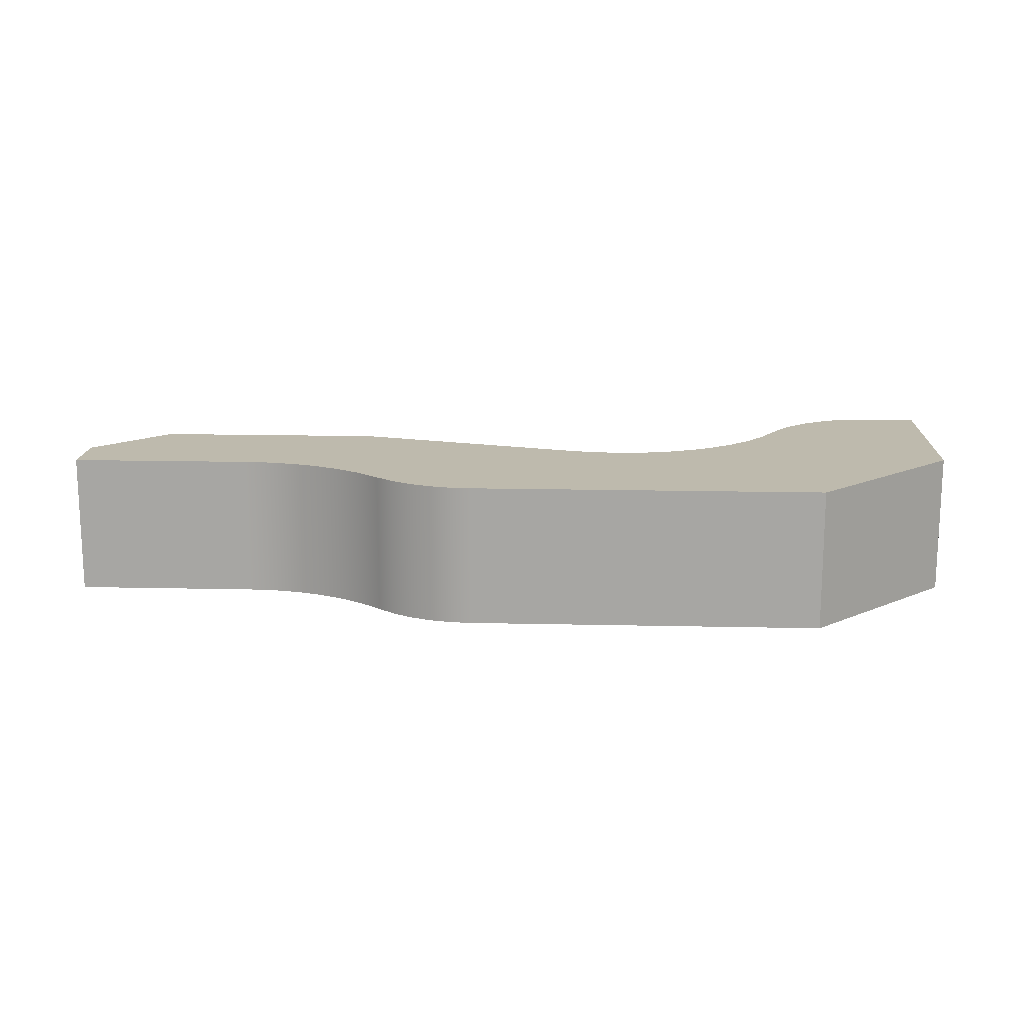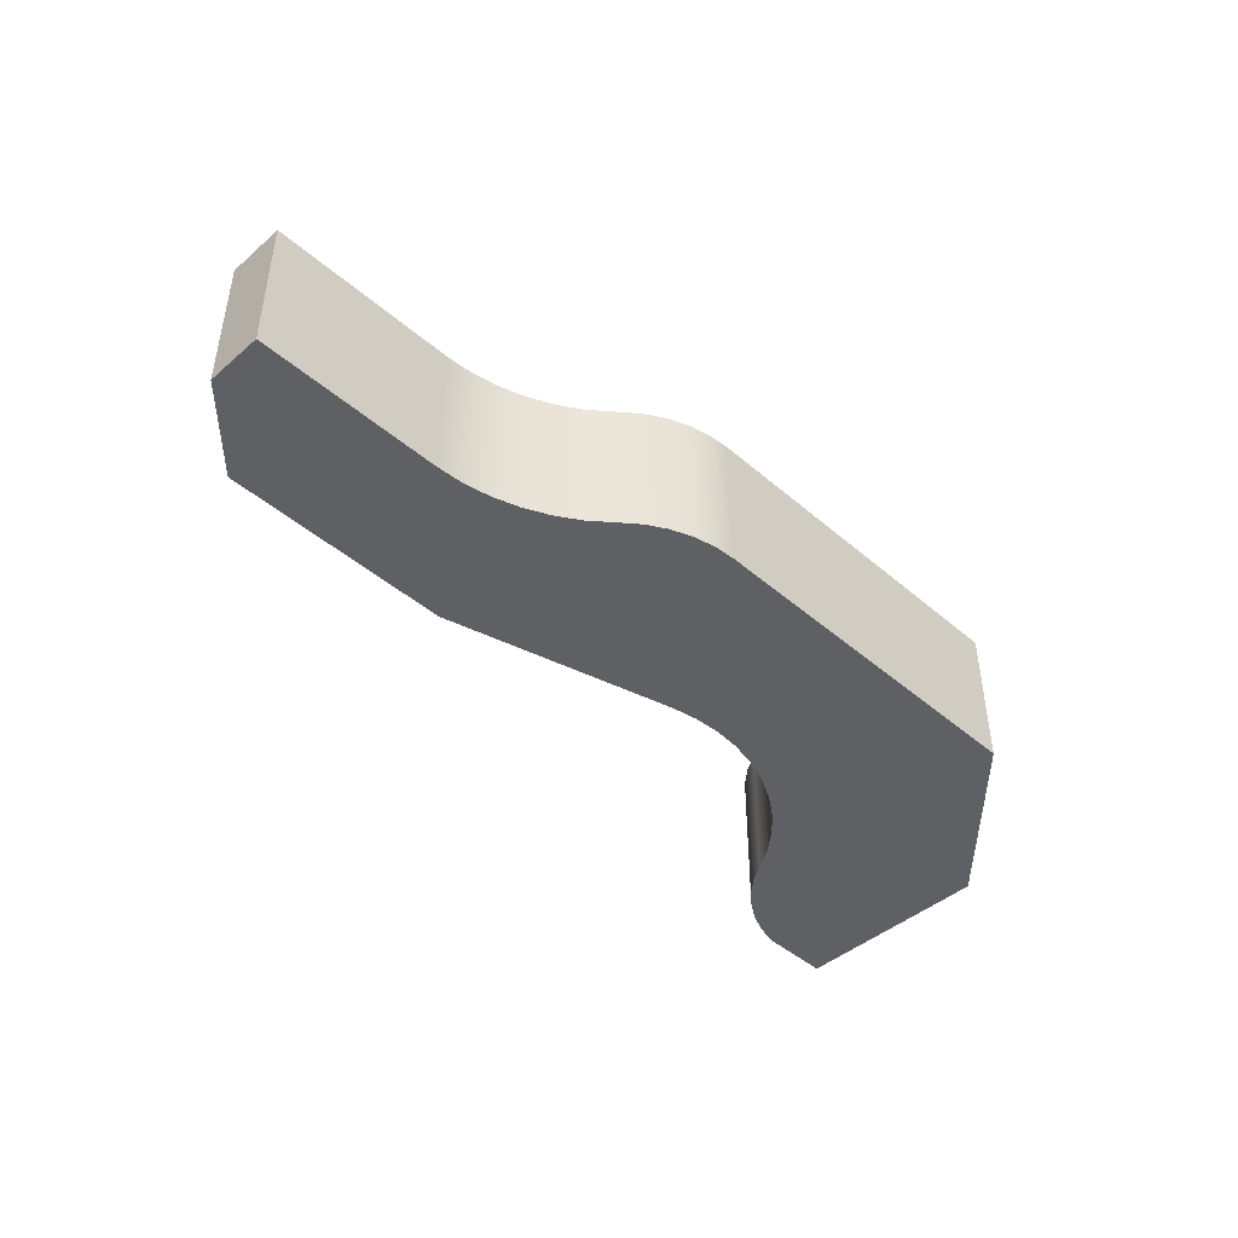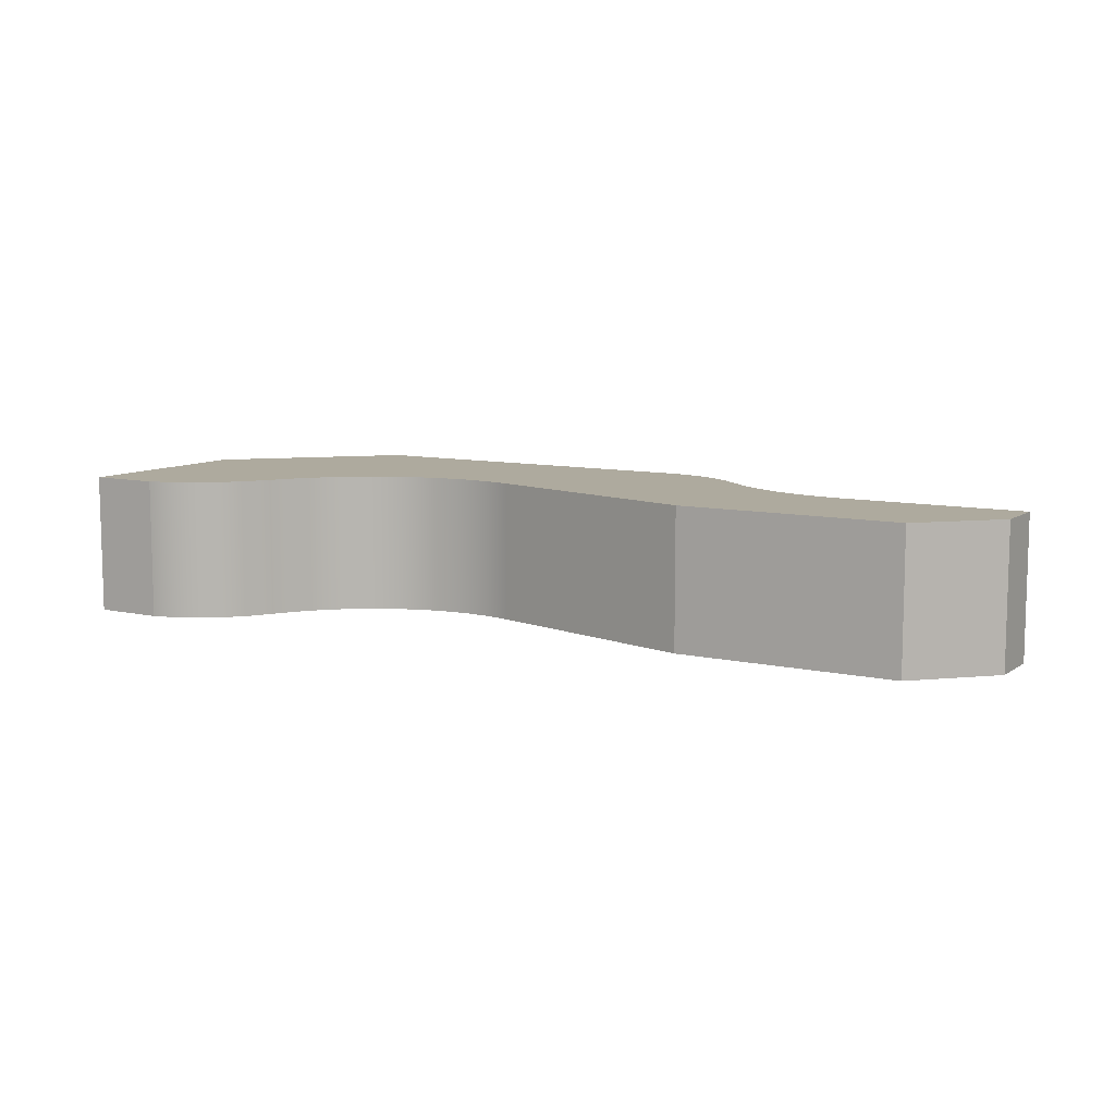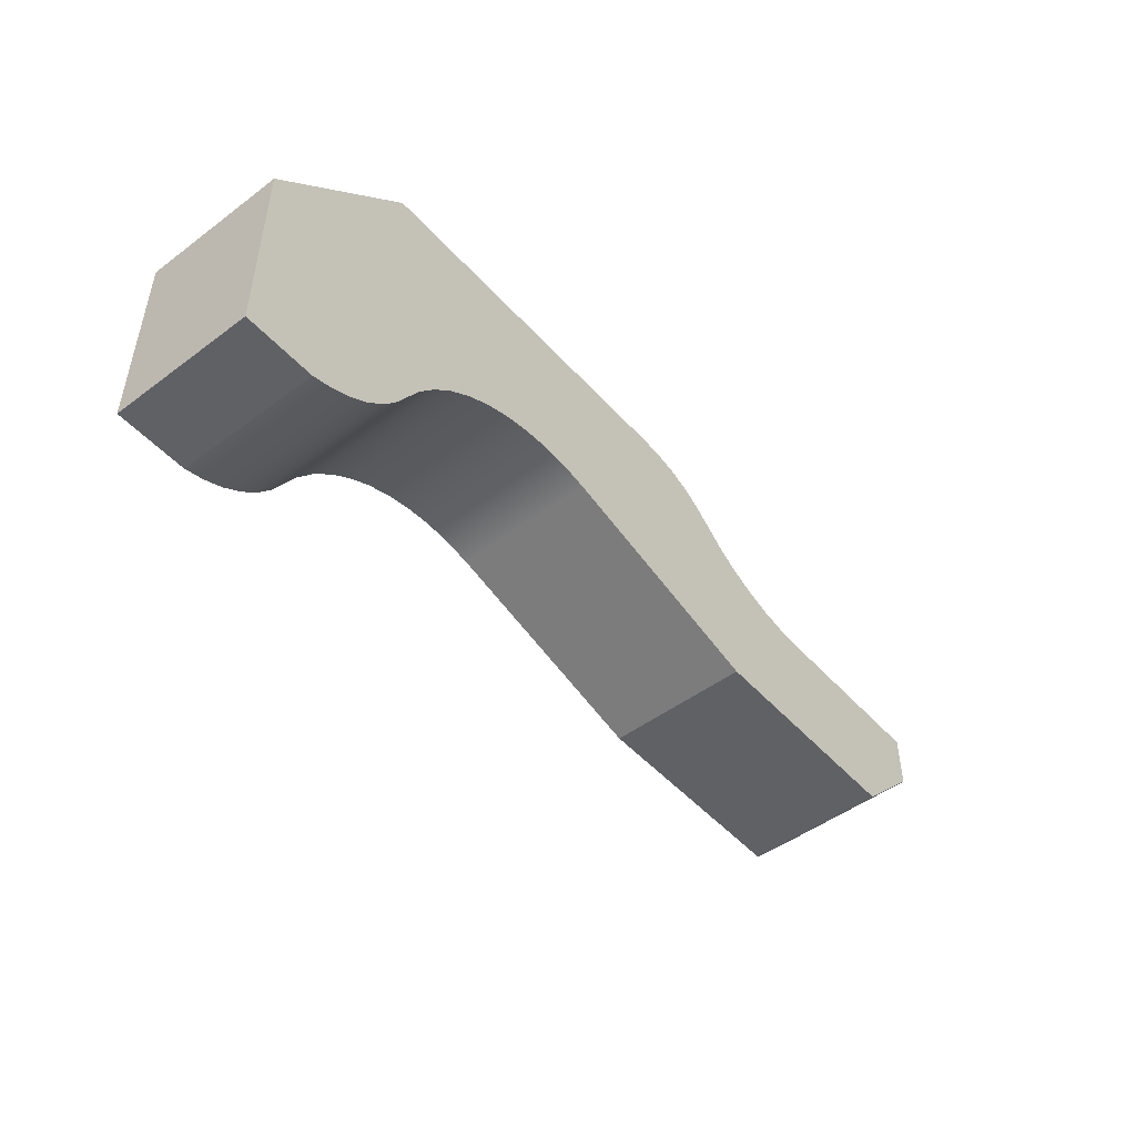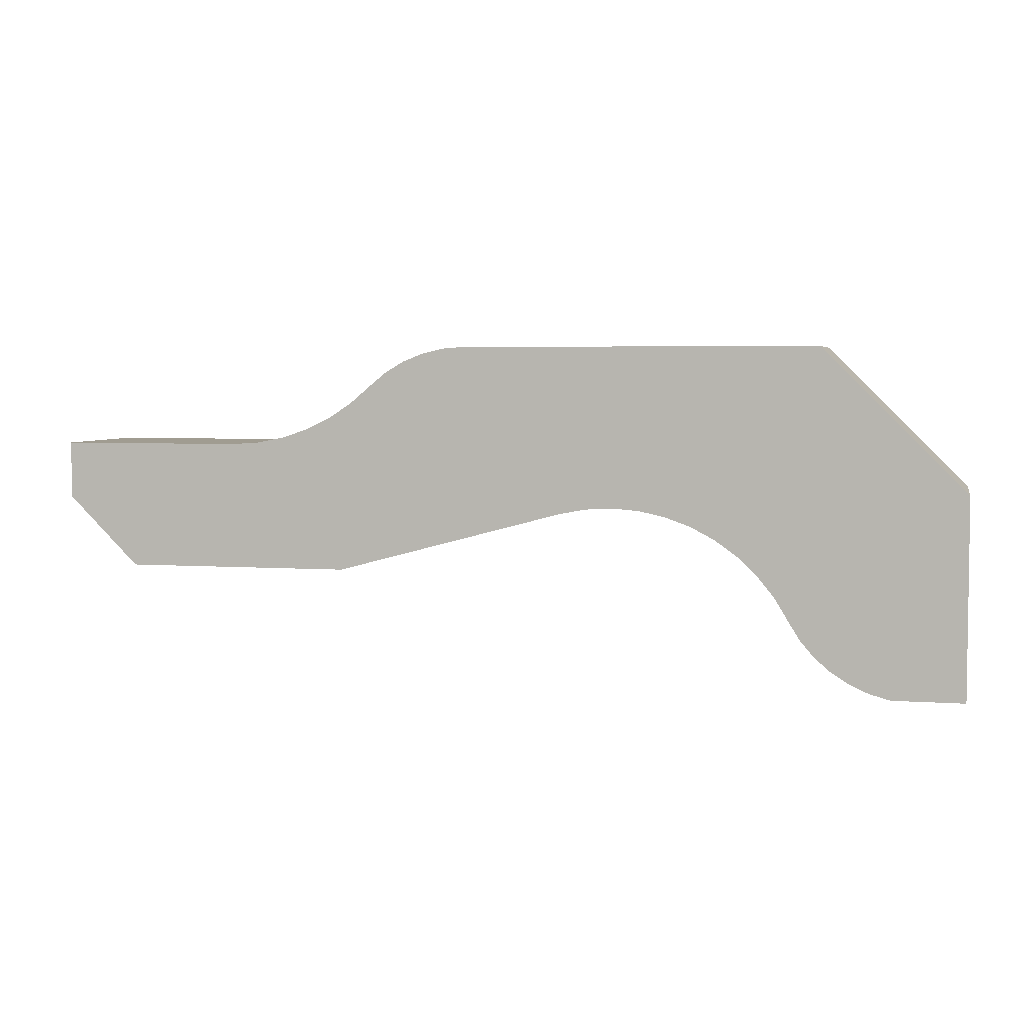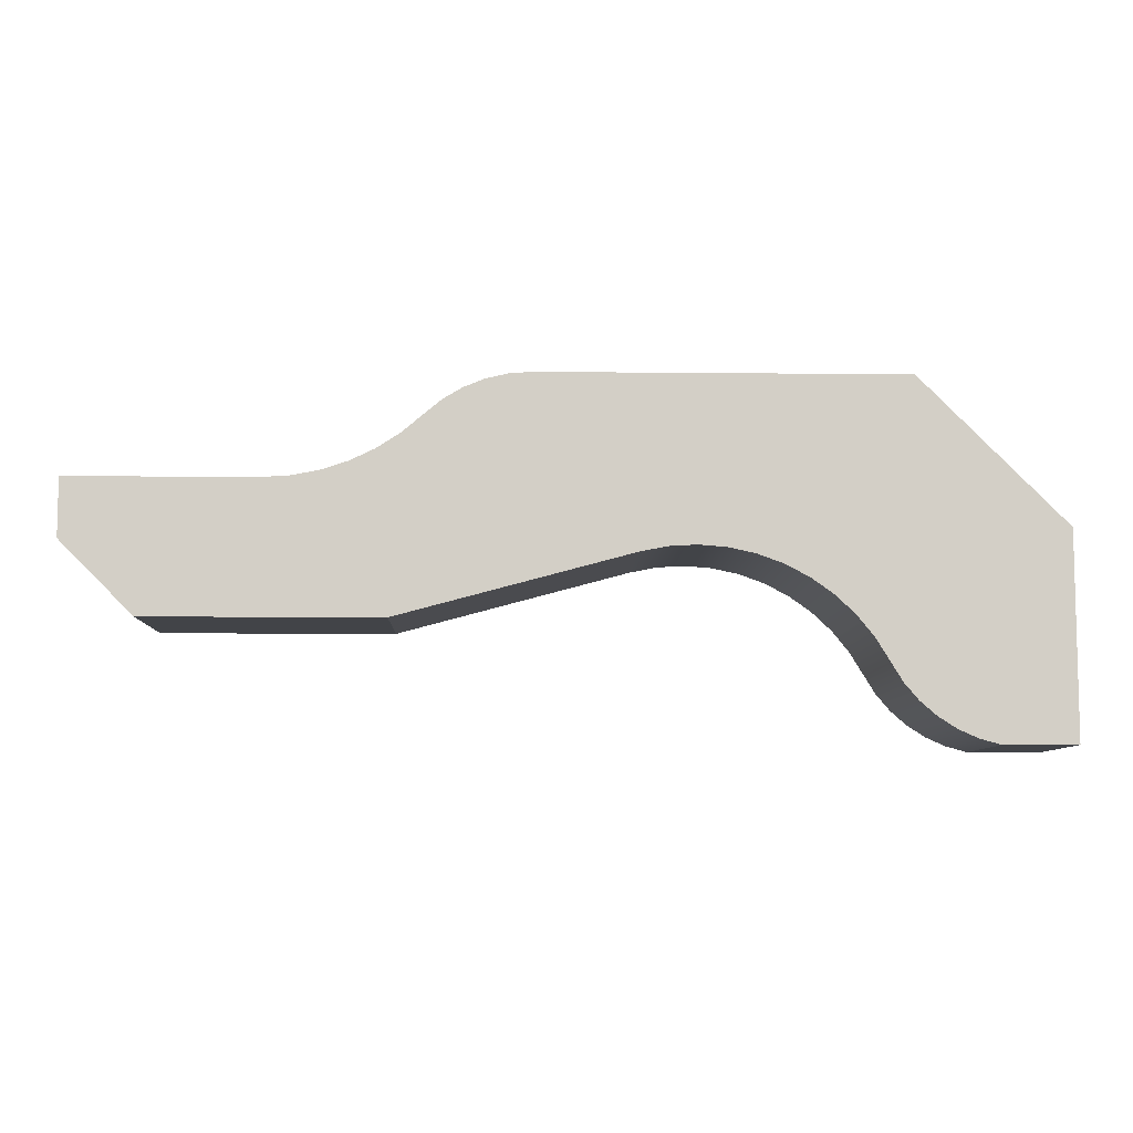
<metadata>
{"format":"obj","ext":"obj","renderer":"f3d","projection":"perspective","resolution":1024,"background":"white","views":[{"elev":15.4,"azim":-177.3,"up":"+Z"},{"elev":-44.5,"azim":135.0,"up":"+Z"},{"elev":9.2,"azim":30.9,"up":"+Z"},{"elev":-48.7,"azim":-50.2,"up":"+Y"},{"elev":4.4,"azim":-167.1,"up":"+Y"},{"elev":-7.9,"azim":178.3,"up":"+Y"}]}
</metadata>
<code>
v 6 0.8 -0.5
v 6 0.8 0.5
v 4.4 0.8 0.5
v 4.4 0.8 -0.5
v 4.4 0.8 -0.5
v 4.4 0.8 0.5
v 2.801 1.228 0.5
v 2.801 1.228 -0.5
v 6.5 1.3 -0.5
v 6.5 1.3 0.5
v 6 0.8 0.5
v 6 0.8 -0.5
v 2.801 1.228 -0.5
v 2.801 1.228 0.5
v 2.615 1.265 0.5
v 2.426 1.276 0.5
v 2.237 1.262 0.5
v 2.052 1.222 0.5
v 1.874 1.157 0.5
v 1.706 1.069 0.5
v 1.552 0.9594 0.5
v 1.414 0.8298 0.5
v 1.295 0.6828 0.5
v 1.196 0.5209 0.5
v 1.196 0.5209 -0.5
v 1.295 0.6828 -0.5
v 1.414 0.8298 -0.5
v 1.552 0.9594 -0.5
v 1.706 1.069 -0.5
v 1.874 1.157 -0.5
v 2.052 1.222 -0.5
v 2.237 1.262 -0.5
v 2.426 1.276 -0.5
v 2.615 1.265 -0.5
v 6.5 1.7 -0.5
v 6.5 1.7 0.5
v 6.5 1.3 0.5
v 6.5 1.3 -0.5
v 0 0 0.5
v 0.5 0 0.5
v 0.6444 0.03961 0.5
v 0.7813 0.1004 0.5
v 0.9076 0.1809 0.5
v 1.02 0.2793 0.5
v 1.117 0.3935 0.5
v 1.196 0.5209 0.5
v 1.295 0.6828 0.5
v 1.414 0.8298 0.5
v 1.552 0.9594 0.5
v 1.706 1.069 0.5
v 1.874 1.157 0.5
v 2.052 1.222 0.5
v 2.237 1.262 0.5
v 2.426 1.276 0.5
v 2.615 1.265 0.5
v 2.801 1.228 0.5
v 4.4 0.8 0.5
v 6 0.8 0.5
v 6.5 1.3 0.5
v 6.5 1.7 0.5
v 5.223 1.7 0.5
v 5.031 1.712 0.5
v 4.843 1.749 0.5
v 4.661 1.809 0.5
v 4.489 1.892 0.5
v 4.328 1.996 0.5
v 4.182 2.12 0.5
v 4.063 2.218 0.5
v 3.932 2.296 0.5
v 3.789 2.353 0.5
v 3.64 2.388 0.5
v 3.487 2.4 0.5
v 1 2.4 0.5
v 0 1.4 0.5
v 1.196 0.5209 -0.5
v 1.196 0.5209 0.5
v 1.117 0.3935 0.5
v 1.02 0.2793 0.5
v 0.9076 0.1809 0.5
v 0.7813 0.1004 0.5
v 0.6444 0.03961 0.5
v 0.5 0 0.5
v 0.5 0 -0.5
v 0.6444 0.03961 -0.5
v 0.7813 0.1004 -0.5
v 0.9076 0.1809 -0.5
v 1.02 0.2793 -0.5
v 1.117 0.3935 -0.5
v 5.223 1.7 -0.5
v 5.223 1.7 0.5
v 6.5 1.7 0.5
v 6.5 1.7 -0.5
v 0.5 0 -0.5
v 0.5 0 0.5
v 0 0 0.5
v 0 0 -0.5
v 4.182 2.12 -0.5
v 4.182 2.12 0.5
v 4.328 1.996 0.5
v 4.489 1.892 0.5
v 4.661 1.809 0.5
v 4.843 1.749 0.5
v 5.031 1.712 0.5
v 5.223 1.7 0.5
v 5.223 1.7 -0.5
v 5.031 1.712 -0.5
v 4.843 1.749 -0.5
v 4.661 1.809 -0.5
v 4.489 1.892 -0.5
v 4.328 1.996 -0.5
v 3.487 2.4 -0.5
v 3.487 2.4 0.5
v 3.64 2.388 0.5
v 3.789 2.353 0.5
v 3.932 2.296 0.5
v 4.063 2.218 0.5
v 4.182 2.12 0.5
v 4.182 2.12 -0.5
v 4.063 2.218 -0.5
v 3.932 2.296 -0.5
v 3.789 2.353 -0.5
v 3.64 2.388 -0.5
v 1 2.4 -0.5
v 1 2.4 0.5
v 3.487 2.4 0.5
v 3.487 2.4 -0.5
v 0.5 0 -0.5
v 0 0 -0.5
v 0 1.4 -0.5
v 1 2.4 -0.5
v 3.487 2.4 -0.5
v 3.64 2.388 -0.5
v 3.789 2.353 -0.5
v 3.932 2.296 -0.5
v 4.063 2.218 -0.5
v 4.182 2.12 -0.5
v 4.328 1.996 -0.5
v 4.489 1.892 -0.5
v 4.661 1.809 -0.5
v 4.843 1.749 -0.5
v 5.031 1.712 -0.5
v 5.223 1.7 -0.5
v 6.5 1.7 -0.5
v 6.5 1.3 -0.5
v 6 0.8 -0.5
v 4.4 0.8 -0.5
v 2.801 1.228 -0.5
v 2.615 1.265 -0.5
v 2.426 1.276 -0.5
v 2.237 1.262 -0.5
v 2.052 1.222 -0.5
v 1.874 1.157 -0.5
v 1.706 1.069 -0.5
v 1.552 0.9594 -0.5
v 1.414 0.8298 -0.5
v 1.295 0.6828 -0.5
v 1.196 0.5209 -0.5
v 1.117 0.3935 -0.5
v 1.02 0.2793 -0.5
v 0.9076 0.1809 -0.5
v 0.7813 0.1004 -0.5
v 0.6444 0.03961 -0.5
v 0 0 -0.5
v 0 0 0.5
v 0 1.4 0.5
v 0 1.4 -0.5
v 0 1.4 -0.5
v 0 1.4 0.5
v 1 2.4 0.5
v 1 2.4 -0.5
f 2 3 1
f 1 3 4
f 6 7 5
f 5 7 8
f 10 11 9
f 9 11 12
f 13 14 34
f 34 14 15
f 34 15 33
f 33 15 16
f 33 16 32
f 32 16 17
f 32 17 31
f 31 17 18
f 31 18 30
f 30 18 19
f 30 19 29
f 29 19 20
f 29 20 28
f 28 20 21
f 28 21 27
f 27 21 22
f 27 22 26
f 26 22 23
f 26 23 25
f 25 23 24
f 36 37 35
f 35 37 38
f 40 41 39
f 39 41 42
f 39 42 43
f 43 44 39
f 39 44 45
f 39 45 46
f 39 46 74
f 74 46 47
f 74 47 48
f 48 49 74
f 74 49 50
f 74 50 51
f 51 52 74
f 74 52 53
f 74 53 73
f 73 53 54
f 73 54 72
f 72 54 67
f 72 67 68
f 54 55 67
f 67 55 66
f 66 55 65
f 65 55 56
f 65 56 64
f 64 56 63
f 63 56 57
f 63 57 62
f 62 57 61
f 61 57 59
f 61 59 60
f 57 58 59
f 68 69 72
f 72 69 70
f 72 70 71
f 75 76 88
f 88 76 77
f 88 77 87
f 87 77 78
f 87 78 86
f 86 78 79
f 86 79 85
f 85 79 80
f 85 80 84
f 84 80 81
f 84 81 83
f 83 81 82
f 90 91 89
f 89 91 92
f 94 95 93
f 93 95 96
f 97 98 110
f 110 98 99
f 110 99 109
f 109 99 100
f 109 100 108
f 108 100 101
f 108 101 107
f 107 101 102
f 107 102 106
f 106 102 103
f 106 103 105
f 105 103 104
f 111 112 122
f 122 112 113
f 122 113 121
f 121 113 114
f 121 114 120
f 120 114 115
f 120 115 119
f 119 115 116
f 119 116 118
f 118 116 117
f 124 125 123
f 123 125 126
f 127 128 162
f 162 128 161
f 161 128 160
f 160 128 159
f 159 128 158
f 158 128 157
f 157 128 129
f 157 129 156
f 156 129 155
f 155 129 154
f 154 129 153
f 153 129 152
f 152 129 151
f 151 129 150
f 150 129 130
f 150 130 149
f 149 130 131
f 149 131 136
f 136 131 135
f 135 131 134
f 134 131 133
f 133 131 132
f 149 136 148
f 148 136 137
f 148 137 138
f 148 138 147
f 147 138 139
f 147 139 140
f 147 140 146
f 146 140 141
f 146 141 142
f 143 144 142
f 142 144 146
f 144 145 146
f 164 165 163
f 163 165 166
f 168 169 167
f 167 169 170

</code>
